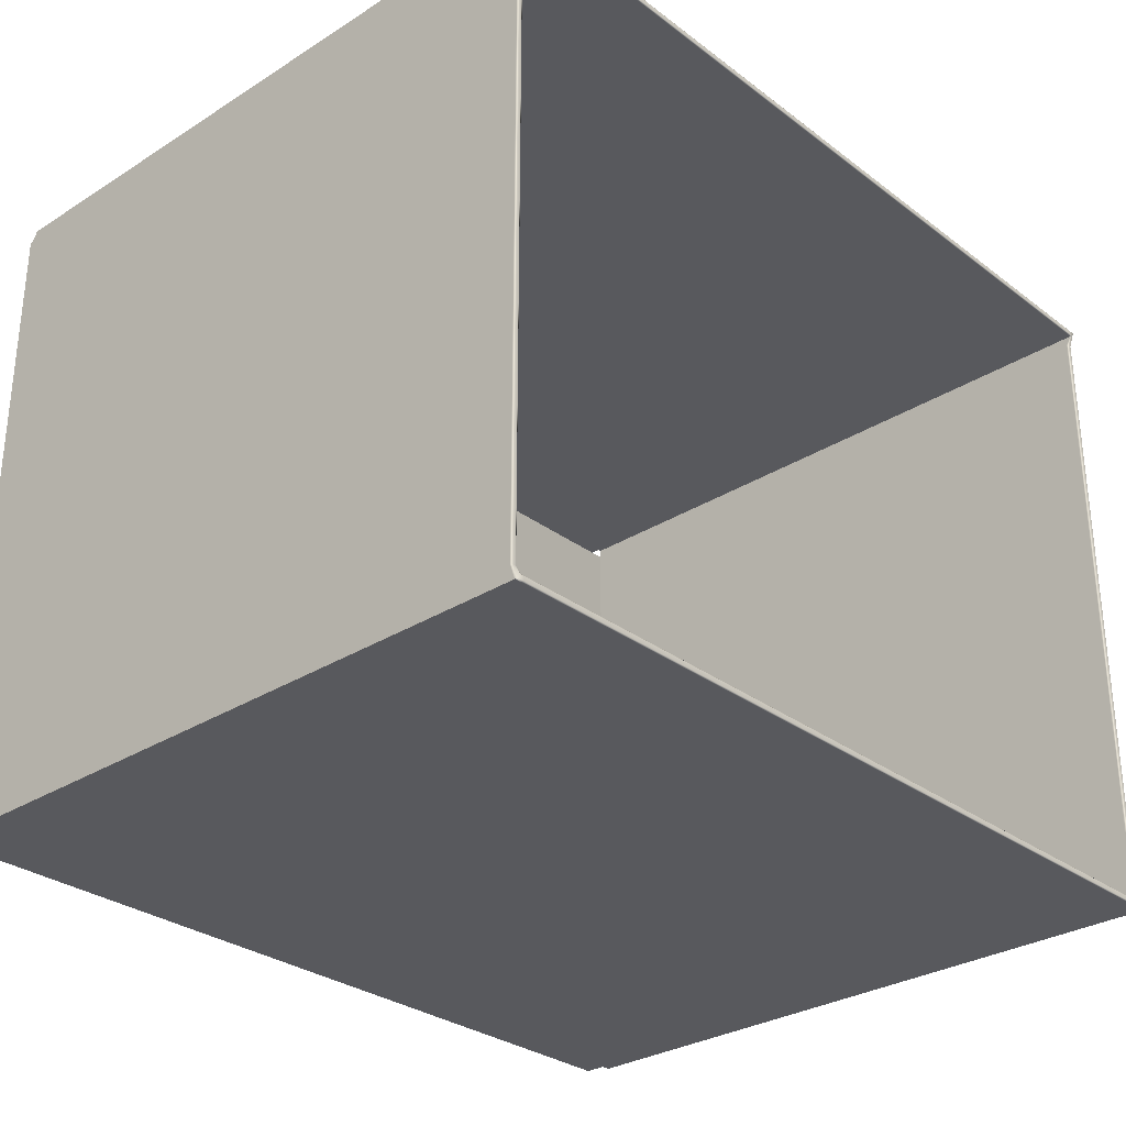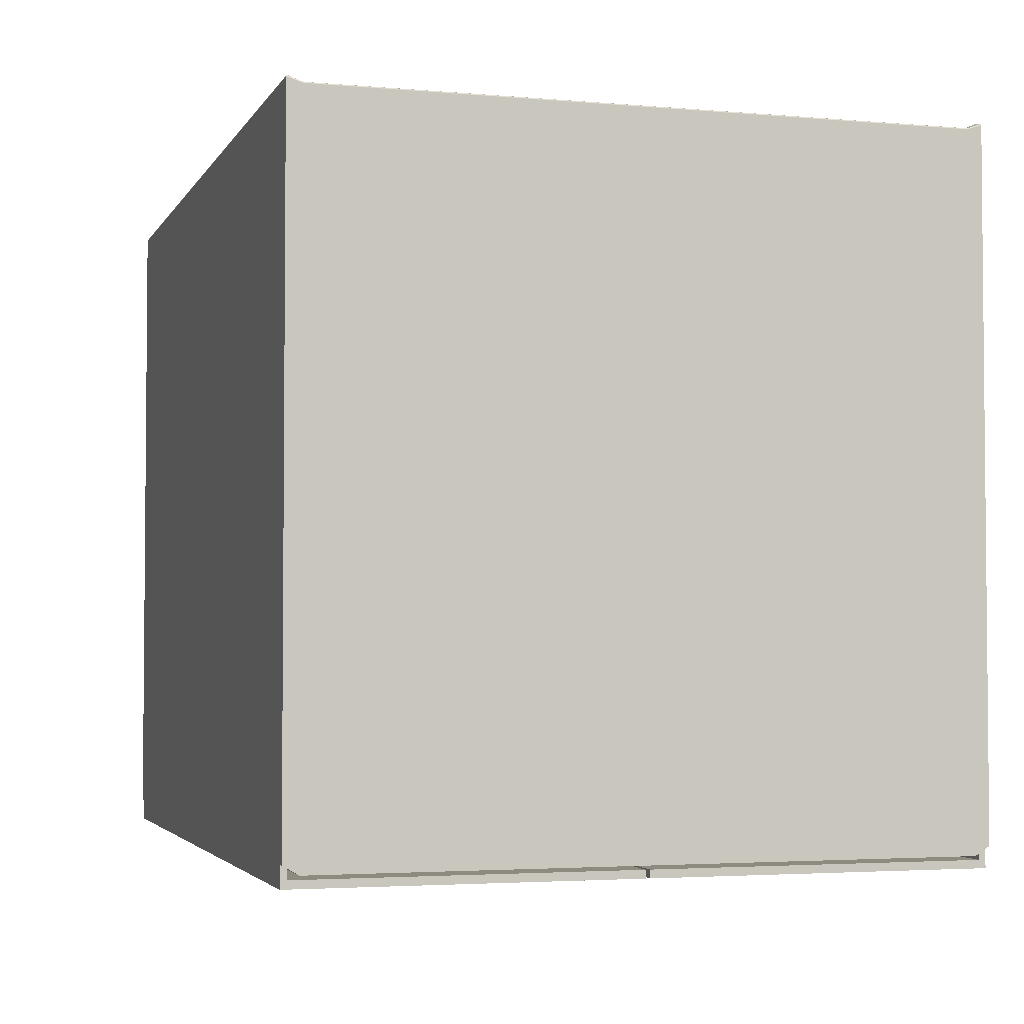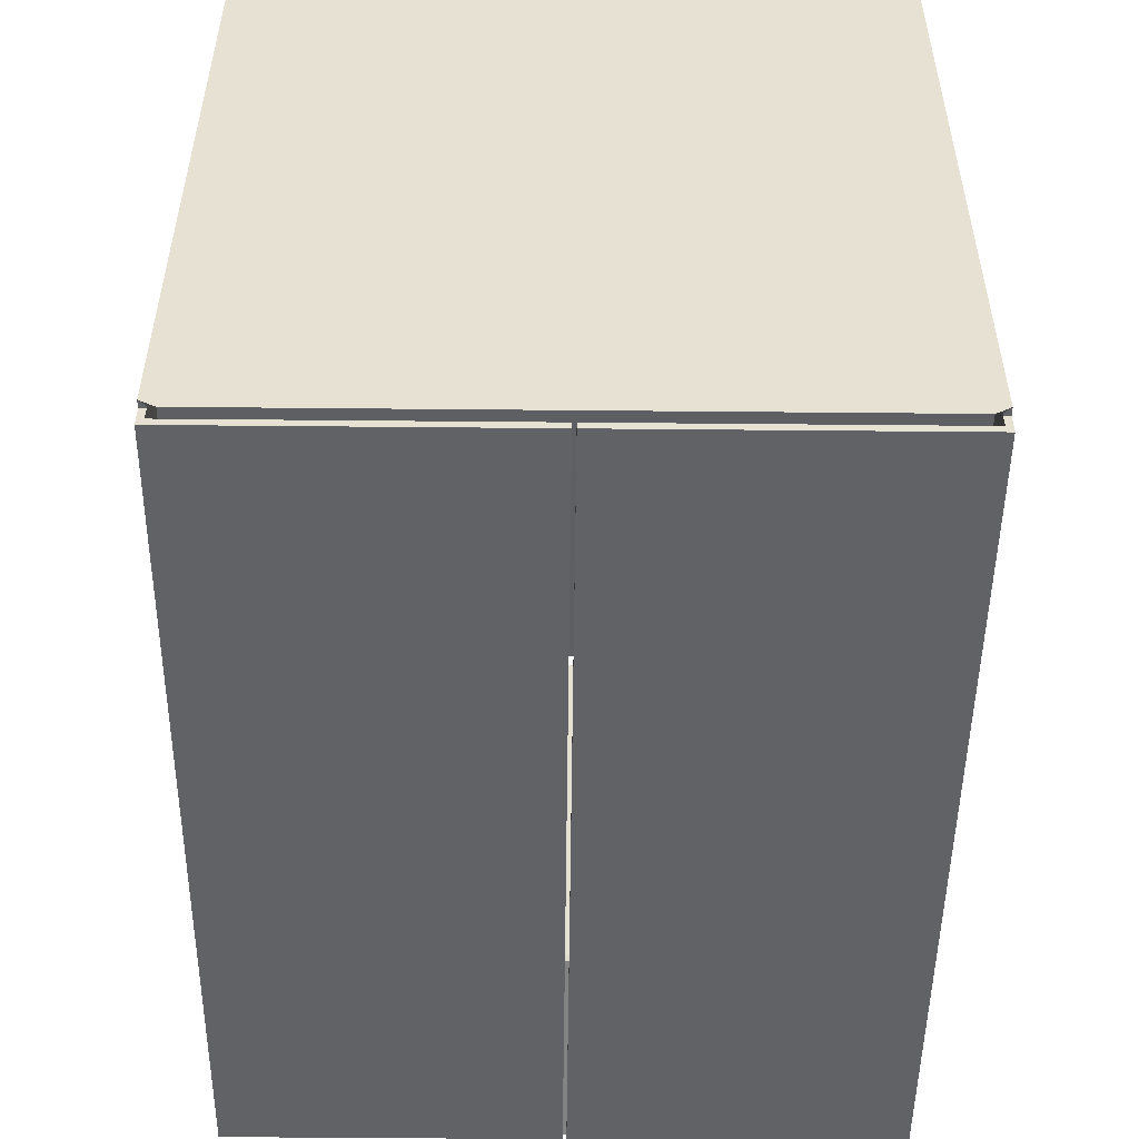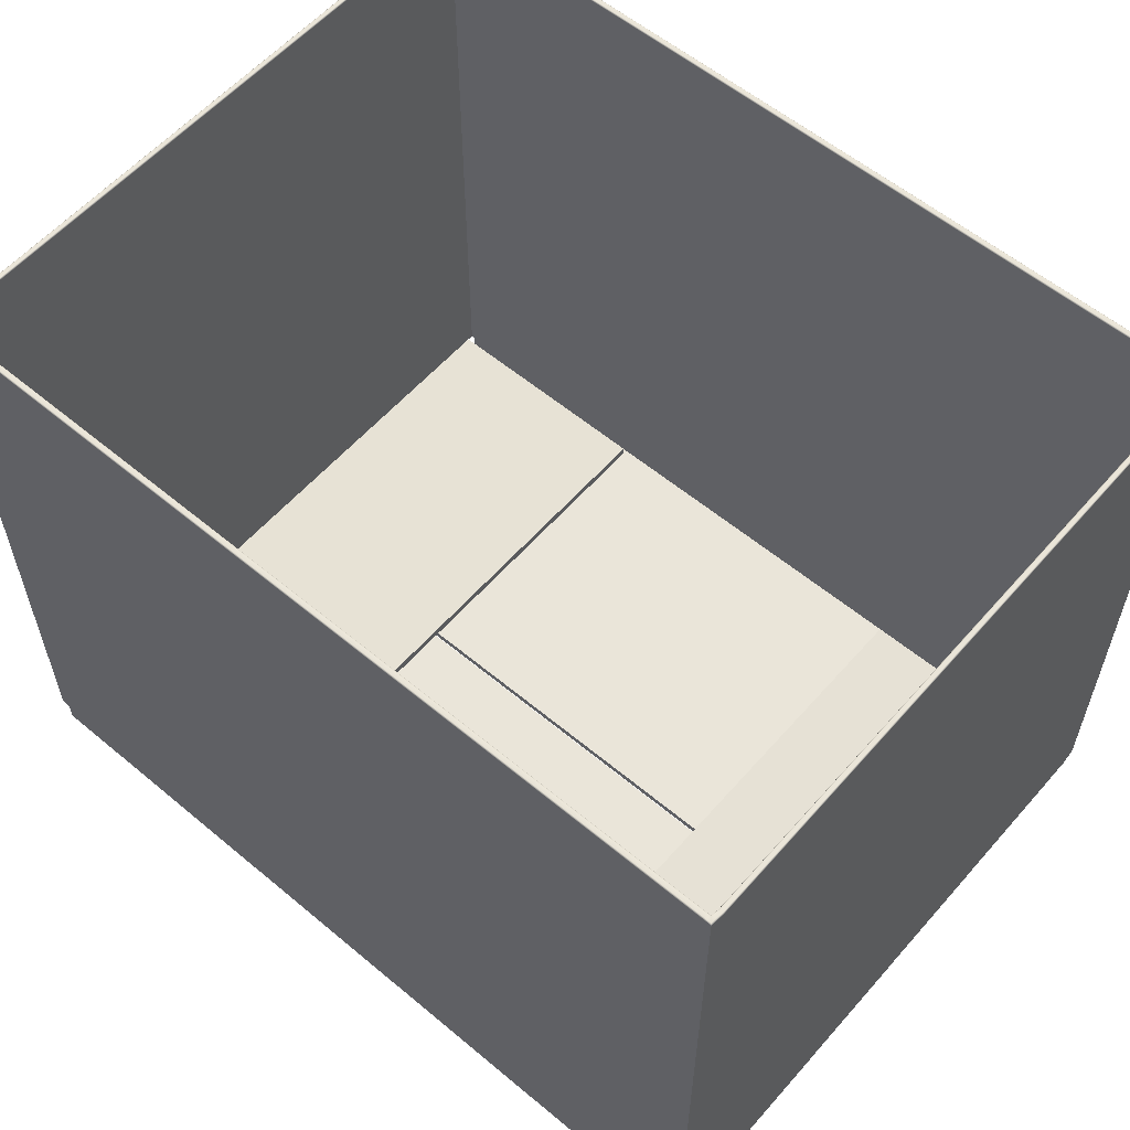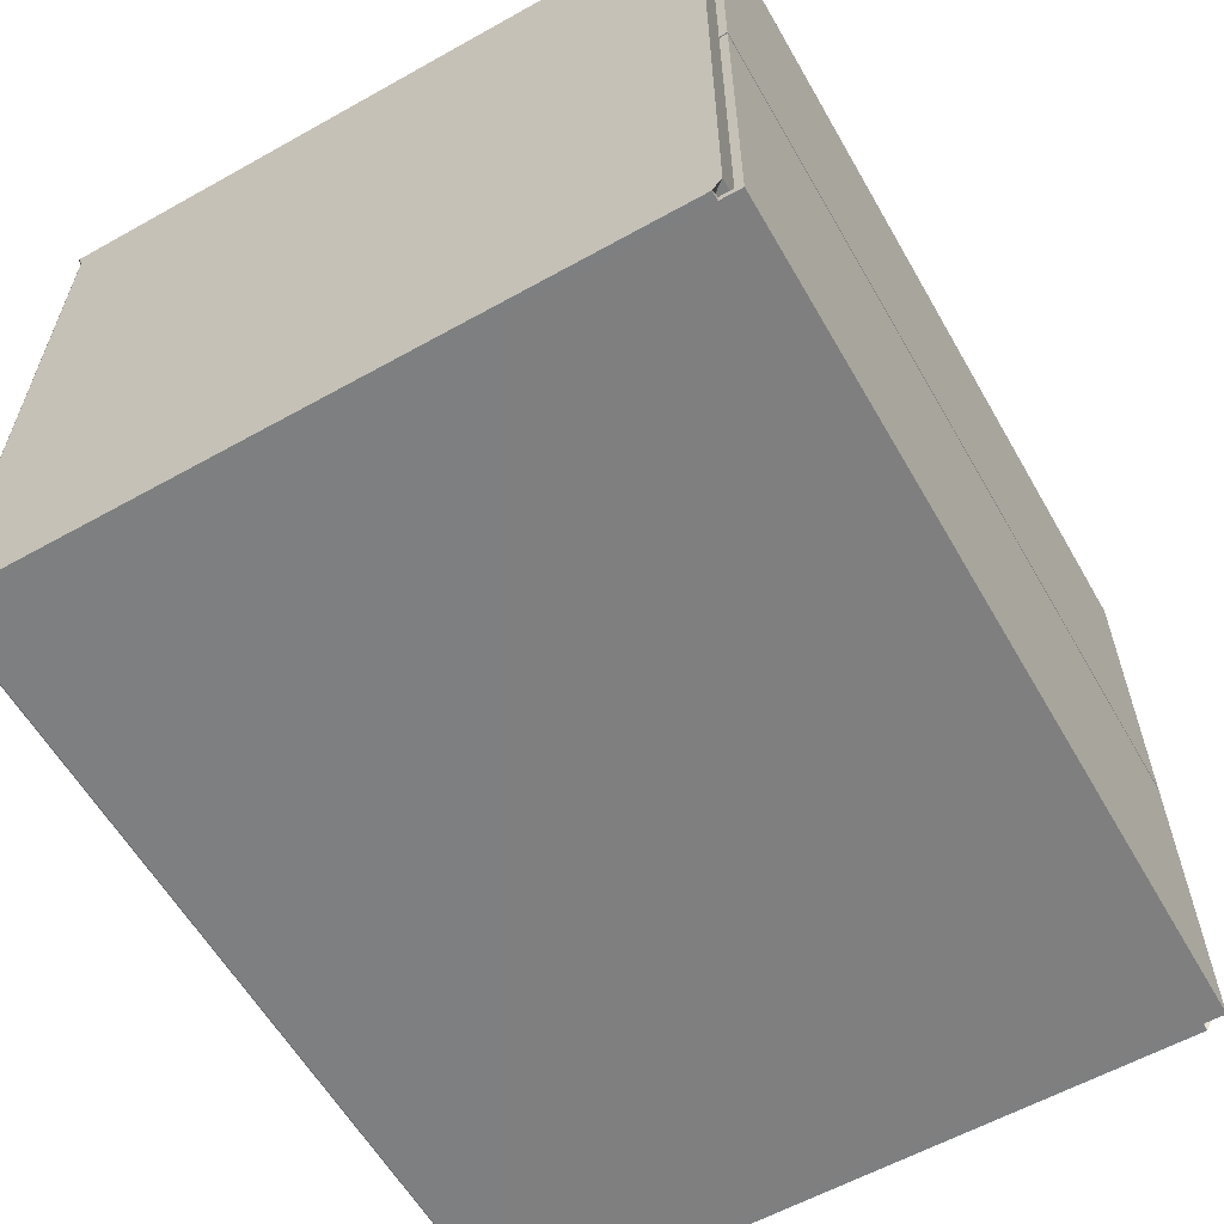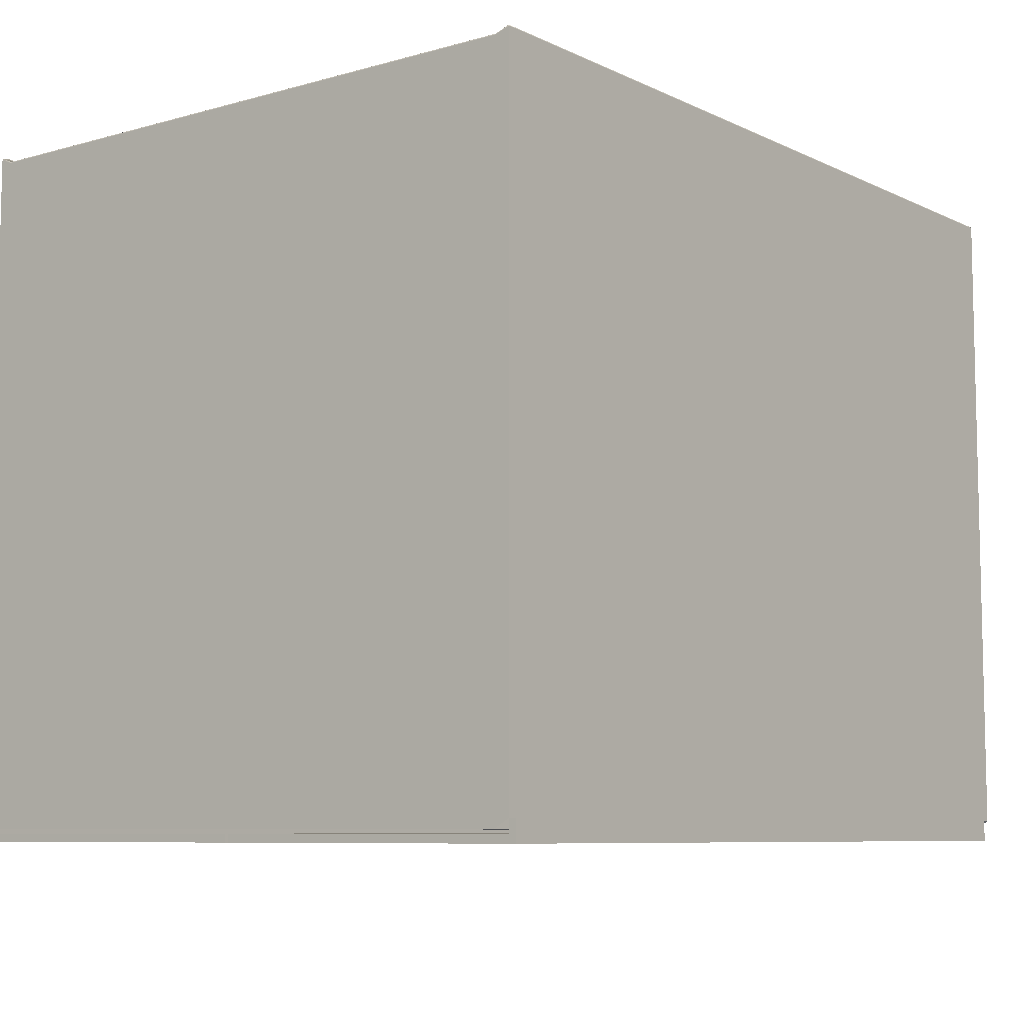
<metadata>
{"format":"obj","ext":"obj","renderer":"f3d","projection":"perspective","resolution":1024,"background":"white","views":[{"elev":-30.0,"azim":-47.5,"up":"+Y"},{"elev":-3.2,"azim":-106.7,"up":"+Z"},{"elev":-50.7,"azim":-90.6,"up":"+Z"},{"elev":58.1,"azim":-139.2,"up":"+Z"},{"elev":-59.6,"azim":119.8,"up":"+Y"},{"elev":-7.8,"azim":127.9,"up":"+Z"}]}
</metadata>
<code>
o Box_16
v 0.1684 0.125 -0.158
v -0.1623 0.125 -0.158
v 0.1684 -0.1217 -0.158
v -0.1623 -0.1217 -0.158
v 0.07505 -0.1217 -0.1581
v 0.07505 0.125 -0.1581
v -0.06852 -0.1217 -0.1581
v -0.06852 0.125 -0.1581
v 0.1684 0.1285 -0.158
v -0.1623 0.1285 -0.158
v -0.1623 -0.1249 -0.158
v 0.1684 -0.1243 -0.158
v -0.1614 -0.1249 -0.158
v -0.1614 0.1285 -0.158
v 0.1671 0.1285 -0.158
v 0.1671 -0.1243 -0.158
v 0.1671 0.1285 -0.1632
v -0.1614 0.1285 -0.1632
v 0.1671 0.002695 -0.1632
v -0.1614 0.002878 -0.1632
v 0.1671 -0.1243 -0.1632
v 0.1671 0.001216 -0.1632
v -0.1614 -0.1249 -0.1632
v -0.1614 0.001399 -0.1632
v 0.1671 0.1311 -0.158
v -0.1614 0.1311 -0.158
v 0.1671 -0.1268 -0.158
v 0.1706 -0.1268 -0.158
v -0.1645 -0.1217 -0.1615
v -0.1645 0.125 -0.1615
v 0.1706 -0.1217 -0.1615
v 0.1706 0.125 -0.1615
v 0.1671 0.1311 -0.1663
v -0.1614 0.1311 -0.1663
v 0.1671 0.002695 -0.1663
v -0.1614 0.002878 -0.1663
v 0.07476 -0.1217 -0.1611
v 0.07476 0.125 -0.1611
v -0.06822 0.125 -0.1611
v -0.06822 -0.1217 -0.1611
v -0.1645 0.1311 -0.158
v 0.1706 0.1311 -0.158
v -0.1645 -0.1274 -0.158
v -0.1614 -0.1274 -0.158
v 0.1671 -0.1268 -0.1663
v 0.1671 0.001216 -0.1663
v -0.1614 -0.1274 -0.1663
v -0.1614 0.001399 -0.1663
v -0.1614 0.1311 0.1043
v -0.1614 0.1309 0.1047
v -0.1614 0.1306 0.1049
v 0.1671 0.1311 0.1043
v 0.1671 0.1309 0.1047
v 0.1671 0.1306 0.1049
v 0.1706 -0.1268 0.1043
v 0.1705 -0.1266 0.1047
v 0.1702 -0.1263 0.1049
v 0.1671 -0.1268 0.1043
v 0.1671 -0.1266 0.1047
v 0.1671 -0.1263 0.1049
v -0.1645 -0.1217 0.1023
v -0.1644 -0.1217 0.1028
v -0.1641 -0.1217 0.103
v -0.1645 0.125 0.1023
v -0.1644 0.125 0.1028
v -0.1641 0.125 0.103
v 0.1706 0.125 0.1023
v 0.1705 0.125 0.1028
v 0.1702 0.125 0.103
v 0.1706 -0.1217 0.1023
v 0.1705 -0.1217 0.1028
v 0.1702 -0.1217 0.103
v -0.1645 0.1311 0.1043
v -0.1644 0.1309 0.1047
v -0.1641 0.1306 0.1049
v 0.1706 0.1311 0.1043
v 0.1705 0.1309 0.1047
v 0.1702 0.1306 0.1049
v -0.1645 -0.1274 0.1043
v -0.1644 -0.1273 0.1047
v -0.1641 -0.1269 0.1049
v -0.1614 -0.1274 0.1043
v -0.1614 -0.1273 0.1047
v -0.1614 -0.1269 0.1049
v -0.1614 0.1285 0.1043
v -0.1614 0.1287 0.1047
v -0.1614 0.129 0.1049
v 0.1671 0.1285 0.1043
v 0.1671 0.1287 0.1047
v 0.1671 0.129 0.1049
v 0.1684 -0.1243 0.1043
v 0.1686 -0.1244 0.1047
v 0.1689 -0.1248 0.1049
v 0.1671 -0.1243 0.1043
v 0.1671 -0.1244 0.1047
v 0.1671 -0.1248 0.1049
v -0.1623 0.125 0.1023
v -0.1624 0.125 0.1028
v -0.1627 0.125 0.103
v -0.1623 -0.1217 0.1023
v -0.1624 -0.1217 0.1028
v -0.1627 -0.1217 0.103
v 0.1684 0.125 0.1023
v 0.1686 0.125 0.1028
v 0.1689 0.125 0.103
v 0.1684 -0.1217 0.1023
v 0.1686 -0.1217 0.1028
v 0.1689 -0.1217 0.103
v -0.1623 0.1285 0.1043
v -0.1624 0.1287 0.1047
v -0.1627 0.129 0.1049
v 0.1684 0.1285 0.1043
v 0.1686 0.1287 0.1047
v 0.1689 0.129 0.1049
v -0.1623 -0.1249 0.1043
v -0.1624 -0.125 0.1047
v -0.1627 -0.1254 0.1049
v -0.1614 -0.1249 0.1043
v -0.1614 -0.125 0.1047
v -0.1614 -0.1254 0.1049
f 33 35 36 34
f 32 31 37 38
f 29 30 39 40
f 46 45 47 48
f 25 33 34 26
f 45 27 44 47
f 19 17 18 20
f 1 6 5 3
f 4 7 8 2
f 21 22 24 23
f 17 15 14 18
f 16 21 23 13
f 16 12 28 27
f 17 19 35 33
f 35 19 20 36
f 20 18 34 36
f 3 5 37 31
f 5 6 38 37
f 6 1 32 38
f 2 8 39 30
f 8 7 40 39
f 7 4 29 40
f 10 2 30 41
f 1 9 42 32
f 4 11 43 29
f 12 3 31 28
f 11 13 44 43
f 14 10 41 26
f 9 15 25 42
f 22 21 45 46
f 23 24 48 47
f 22 46 48 24
f 15 17 33 25
f 18 14 26 34
f 13 23 47 44
f 21 16 27 45
f 52 25 26 49
f 55 58 27 28
f 30 29 61 64
f 31 32 67 70
f 30 64 73 41
f 67 32 42 76
f 61 29 43 79
f 31 70 55 28
f 44 82 79 43
f 49 26 41 73
f 42 25 52 76
f 27 58 82 44
f 15 88 85 14
f 91 12 16 94
f 2 97 100 4
f 3 106 103 1
f 2 10 109 97
f 103 112 9 1
f 100 115 11 4
f 3 12 91 106
f 13 11 115 118
f 85 109 10 14
f 9 112 88 15
f 94 16 13 118
f 93 96 60 57
f 99 111 75 66
f 114 105 69 78
f 117 102 63 81
f 108 93 57 72
f 120 117 81 84
f 111 87 51 75
f 90 114 78 54
f 54 51 87 90
f 66 63 102 99
f 72 69 105 108
f 60 96 120 84
f 49 50 53 52
f 50 51 54 53
f 52 53 77 76
f 53 54 78 77
f 55 56 59 58
f 56 57 60 59
f 58 59 83 82
f 59 60 84 83
f 61 62 65 64
f 62 63 66 65
f 64 65 74 73
f 65 66 75 74
f 67 68 71 70
f 68 69 72 71
f 57 56 71 72
f 56 55 70 71
f 51 50 74 75
f 50 49 73 74
f 69 68 77 78
f 68 67 76 77
f 63 62 80 81
f 62 61 79 80
f 81 80 83 84
f 80 79 82 83
f 85 86 110 109
f 86 87 111 110
f 87 86 89 90
f 86 85 88 89
f 91 92 107 106
f 92 93 108 107
f 93 92 95 96
f 92 91 94 95
f 97 98 101 100
f 98 99 102 101
f 100 101 116 115
f 101 102 117 116
f 103 104 113 112
f 104 105 114 113
f 105 104 107 108
f 104 103 106 107
f 99 98 110 111
f 98 97 109 110
f 90 89 113 114
f 89 88 112 113
f 115 116 119 118
f 116 117 120 119
f 96 95 119 120
f 95 94 118 119

</code>
